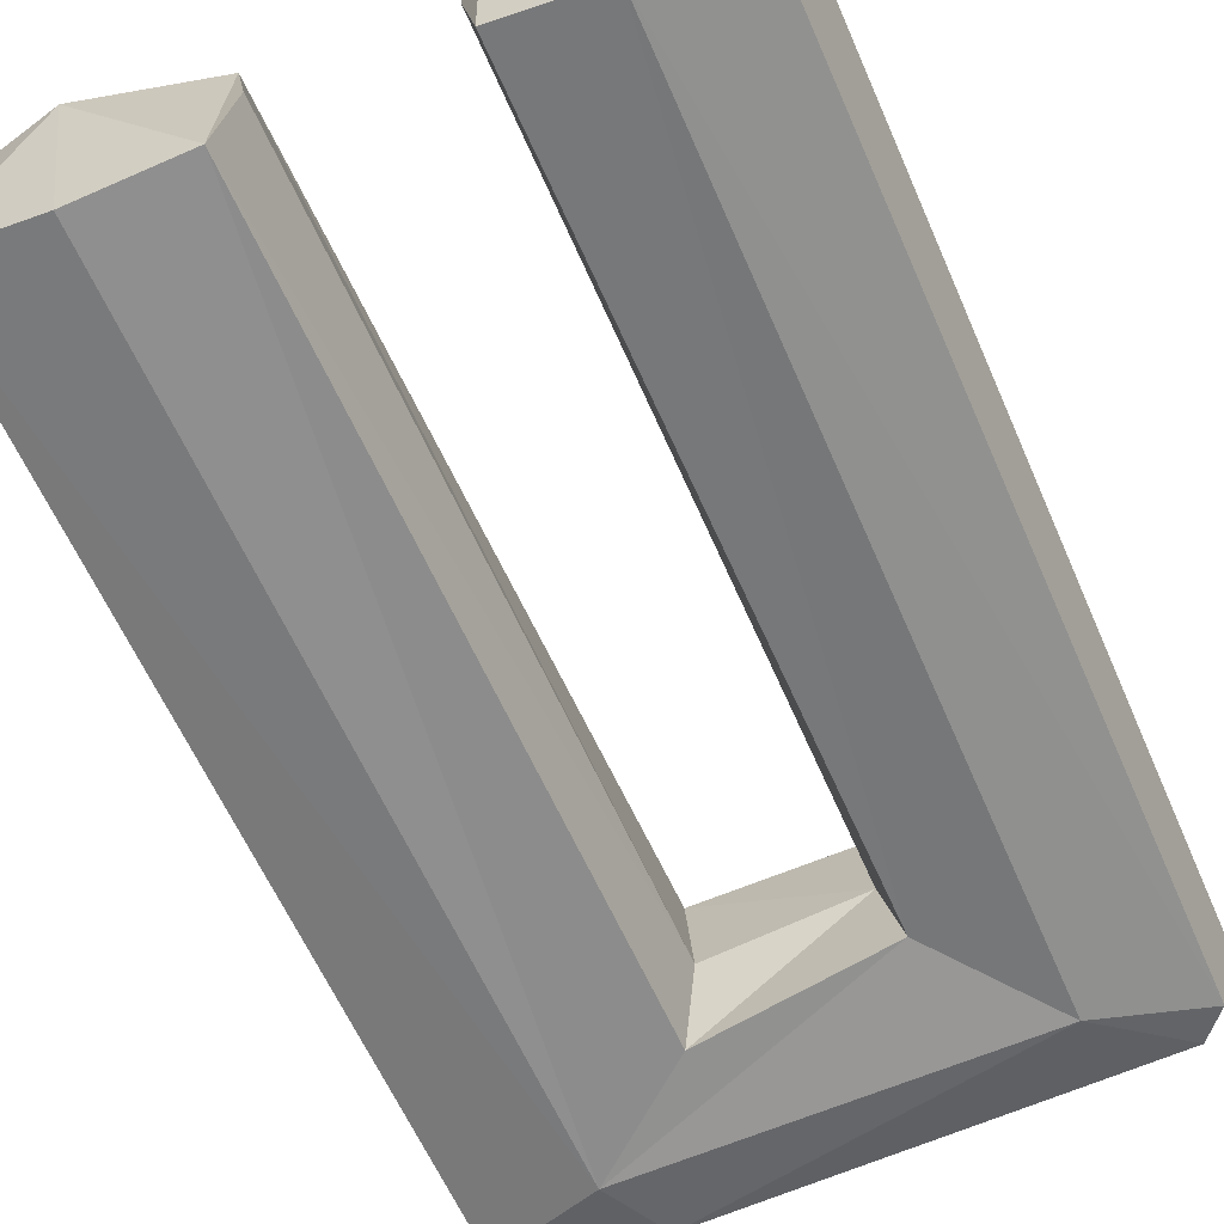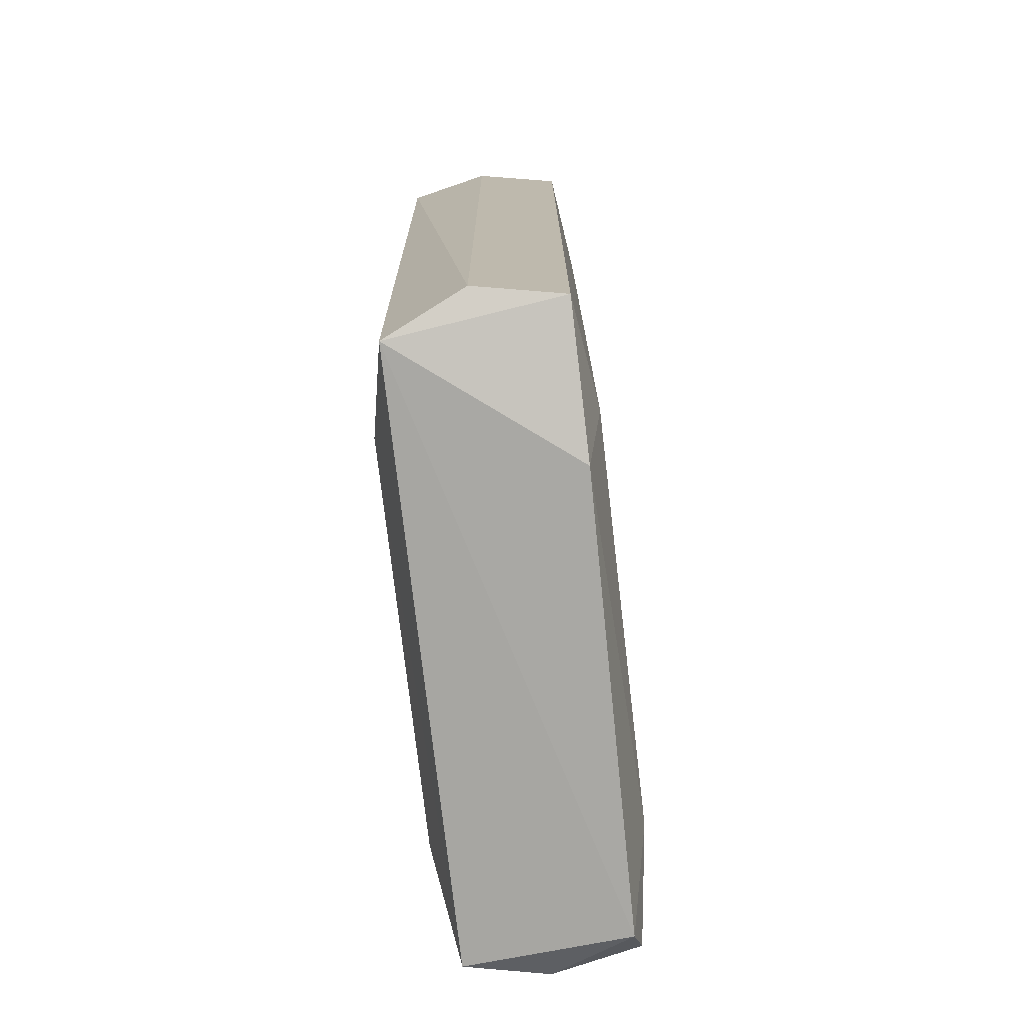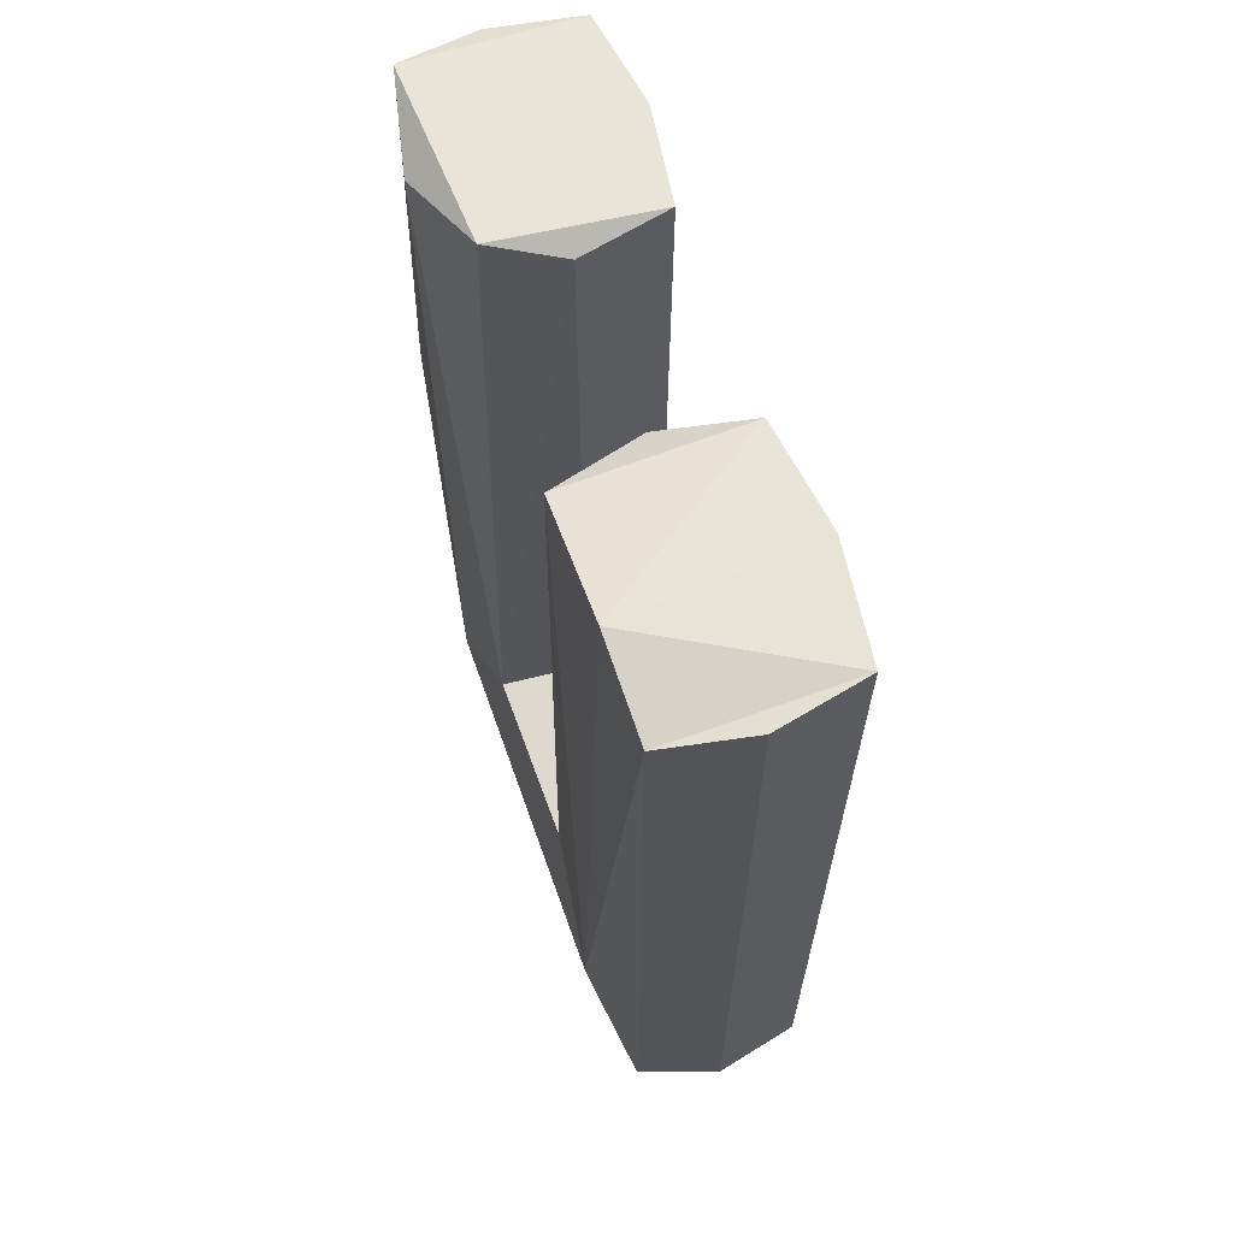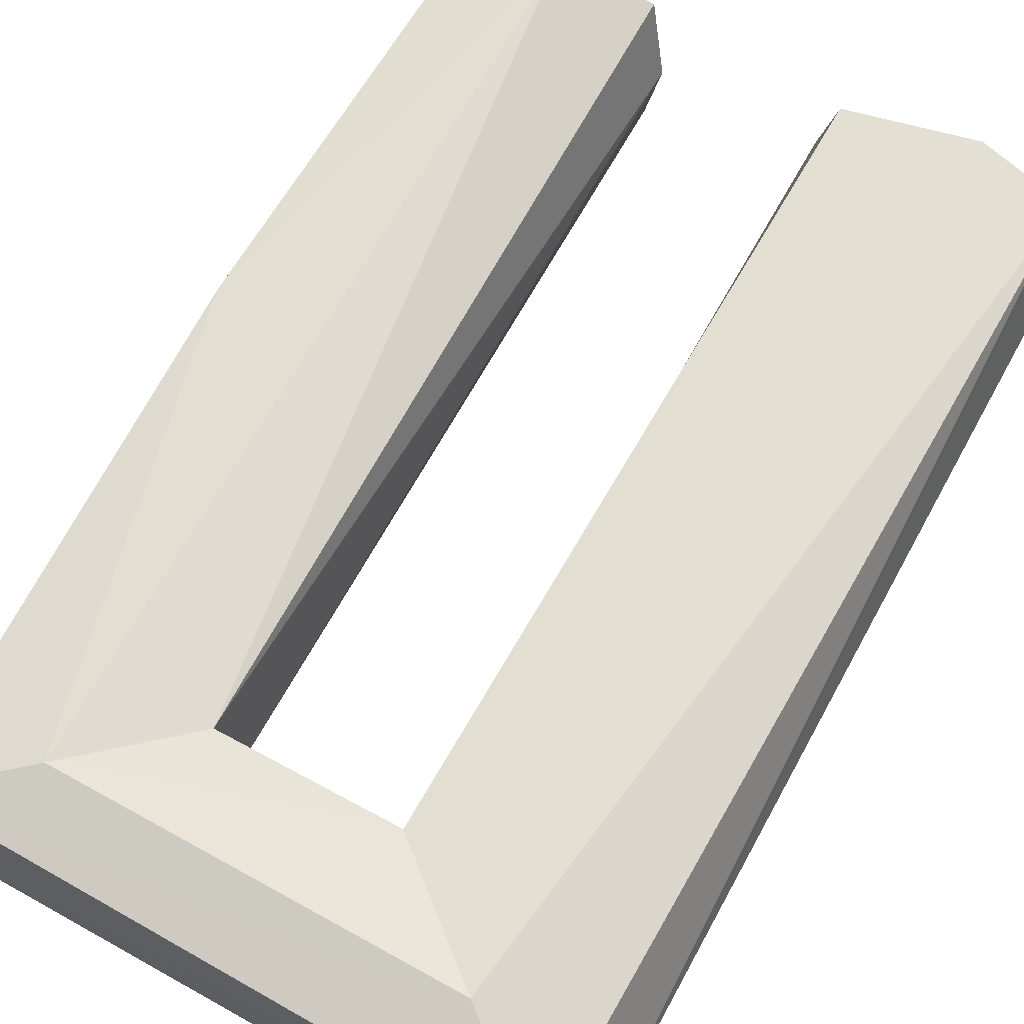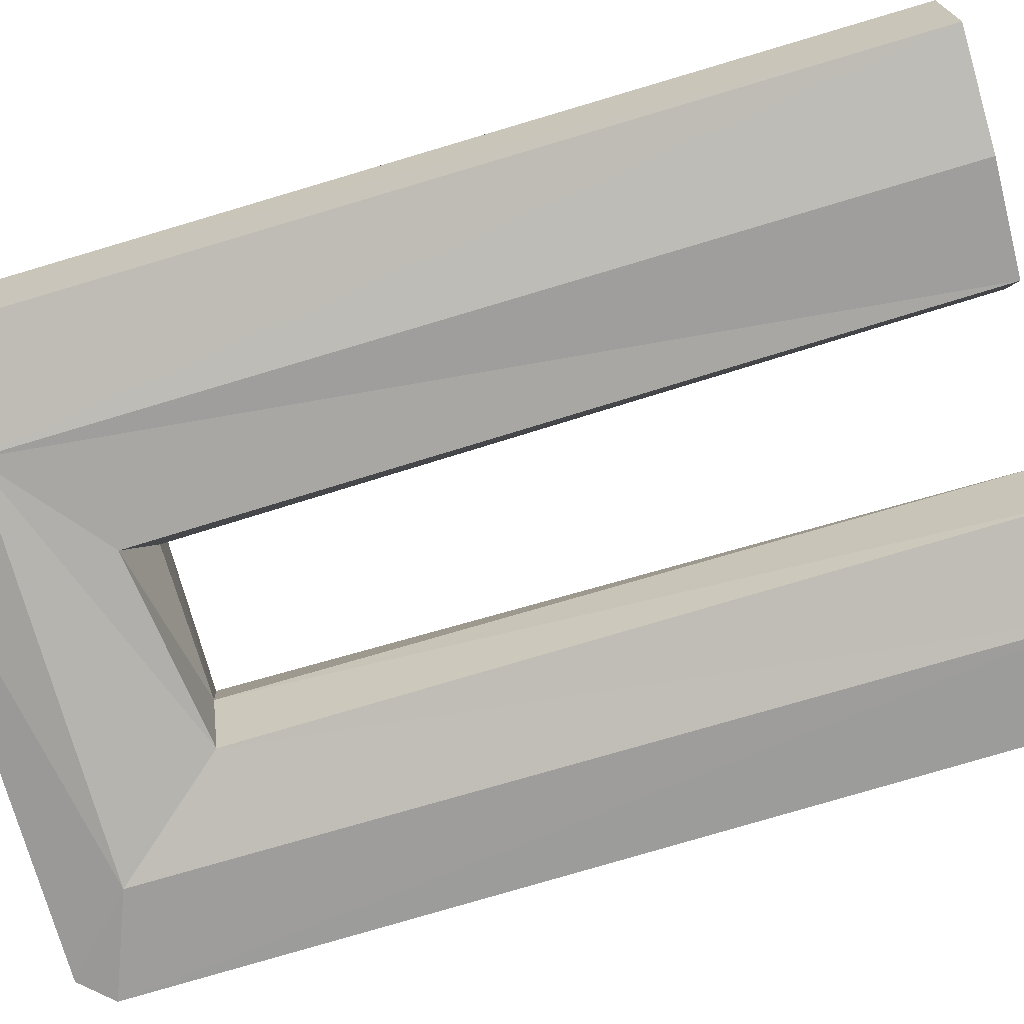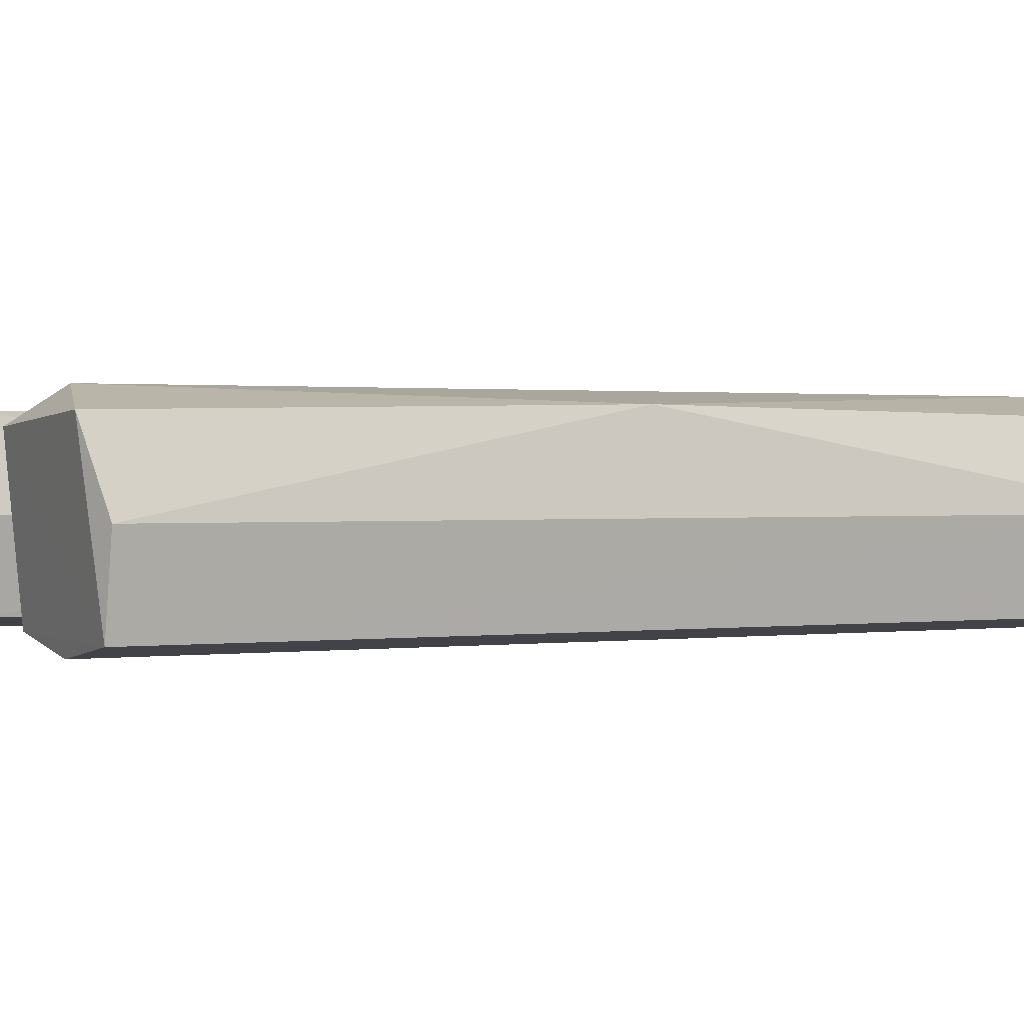
<metadata>
{"format":"obj","ext":"obj","renderer":"f3d","projection":"perspective","resolution":1024,"background":"white","views":[{"elev":-61.9,"azim":-156.3,"up":"+Z"},{"elev":-75.1,"azim":96.6,"up":"+Y"},{"elev":65.4,"azim":70.6,"up":"+Y"},{"elev":67.5,"azim":28.9,"up":"+Z"},{"elev":-78.1,"azim":106.5,"up":"+Z"},{"elev":1.0,"azim":-115.5,"up":"+Z"}]}
</metadata>
<code>
v -16.85 27.06 4.503
v -6.584 27.28 3.969
v 4.858 25.76 4.866
v 17.19 26.64 -4.884
v -17.29 26.02 -4.857
v 4.58 -18.24 -5.188
v -5.797 -17.88 5.026
v -6.214 -16.85 -4.836
v -16.67 -27.07 4.503
v 4.196 -17.79 4.945
v -11.72 25.79 5.7
v -11.81 26.07 -5.702
v 18.22 -25.94 0.03063
v 16.3 -27.41 4.458
v -11.51 -23.14 5.702
v 3.541 -17.11 -0.8003
v 17.15 26.22 4.875
v 4.842 26.29 -4.86
v -5.028 -17.16 0.00633
v -18.22 -25.92 0.02709
v -15.84 -27.38 -4.49
v 18.18 26.44 0.08182
v 3.823 26.24 0.00633
v -5.219 26.06 0.06775
v -18.2 25.98 0.02323
v 12.02 27.45 4.951
v 10.9 26.47 -5.674
v -17.47 1.59 4.955
v 17.2 -25.56 -4.827
v -6.165 26.33 -4.874
v 10.71 -23.17 5.693
v 10.83 -23.26 -5.676
v 9.102 -27.45 -4.832
v -17.32 -25.57 -4.843
v -11.53 -23.24 -5.682
f 21 34 35
f 29 33 32
f 14 31 9
f 9 20 21
f 1 2 5
f 2 24 30
f 17 22 4
f 17 4 26
f 3 26 18
f 1 11 2
f 4 13 29
f 6 32 8
f 8 32 35
f 7 10 19
f 8 12 30
f 9 15 28
f 5 20 25
f 4 32 27
f 14 17 31
f 10 31 3
f 6 16 18
f 18 16 23
f 29 13 14
f 3 16 10
f 23 16 3
f 26 31 17
f 3 31 26
f 18 32 6
f 27 32 18
f 29 32 4
f 25 28 1
f 28 20 9
f 25 20 28
f 34 20 5
f 2 11 7
f 28 11 1
f 11 15 7
f 28 15 11
f 35 12 8
f 12 34 5
f 35 34 12
f 19 16 6
f 19 10 16
f 35 33 21
f 35 32 33
f 22 13 4
f 13 17 14
f 22 17 13
f 18 23 3
f 30 19 8
f 19 24 7
f 30 24 19
f 24 2 7
f 5 25 1
f 30 12 5
f 27 26 4
f 18 26 27
f 8 19 6
f 14 33 29
f 14 21 33
f 9 21 14
f 30 5 2
f 21 20 34
f 15 10 7
f 15 31 10
f 9 31 15

</code>
